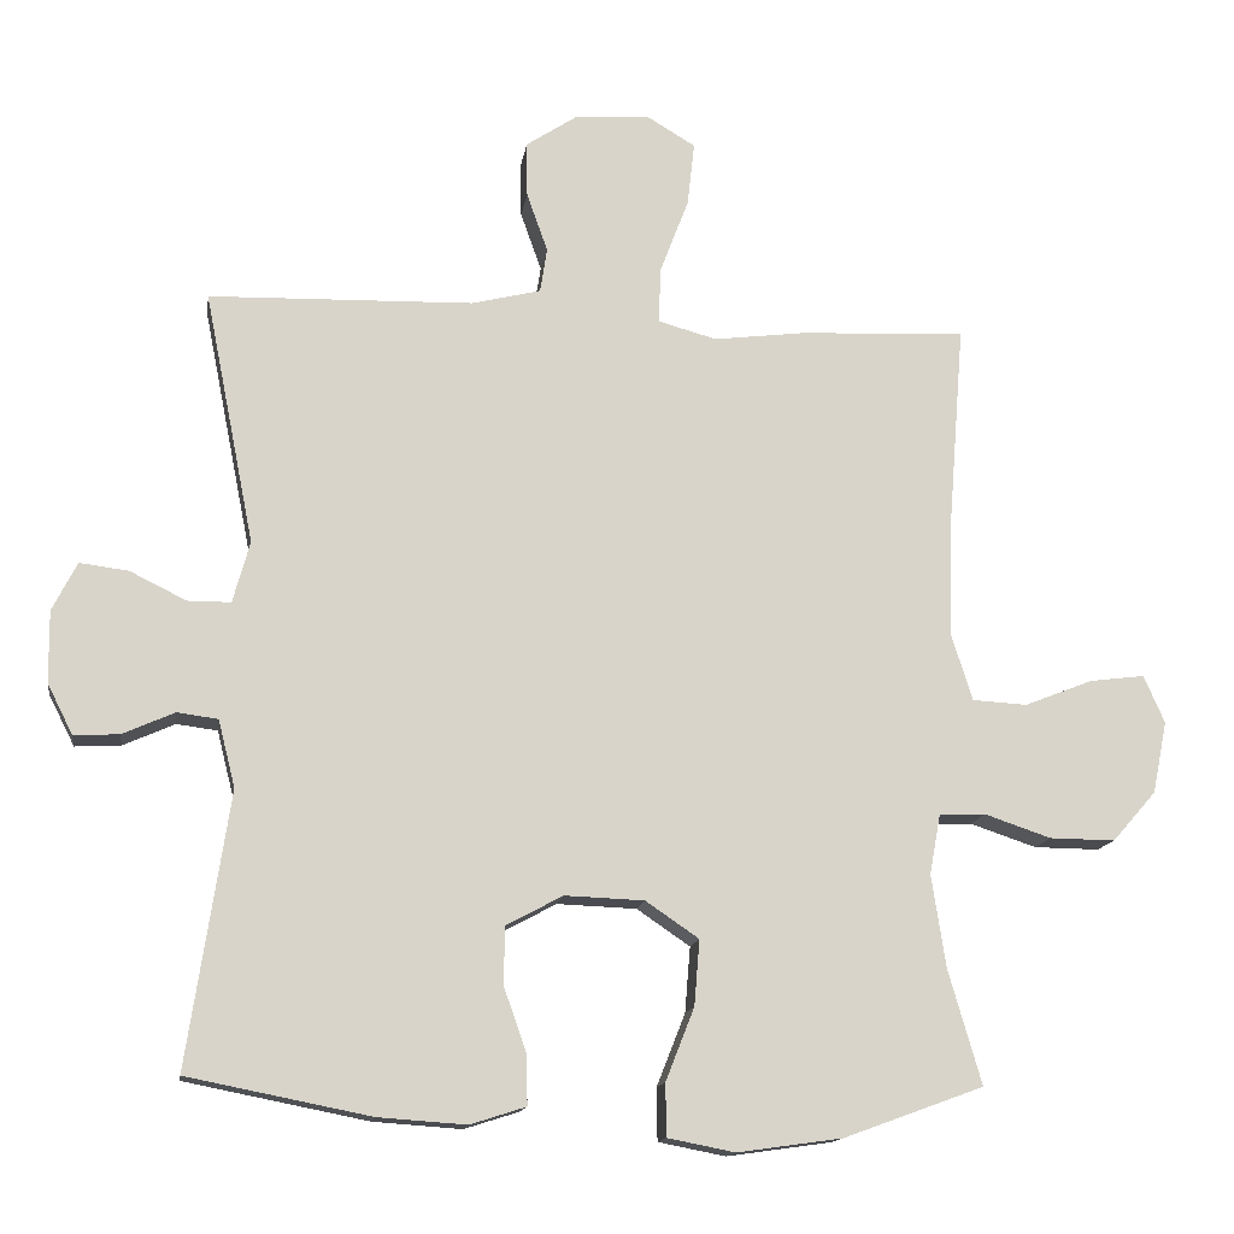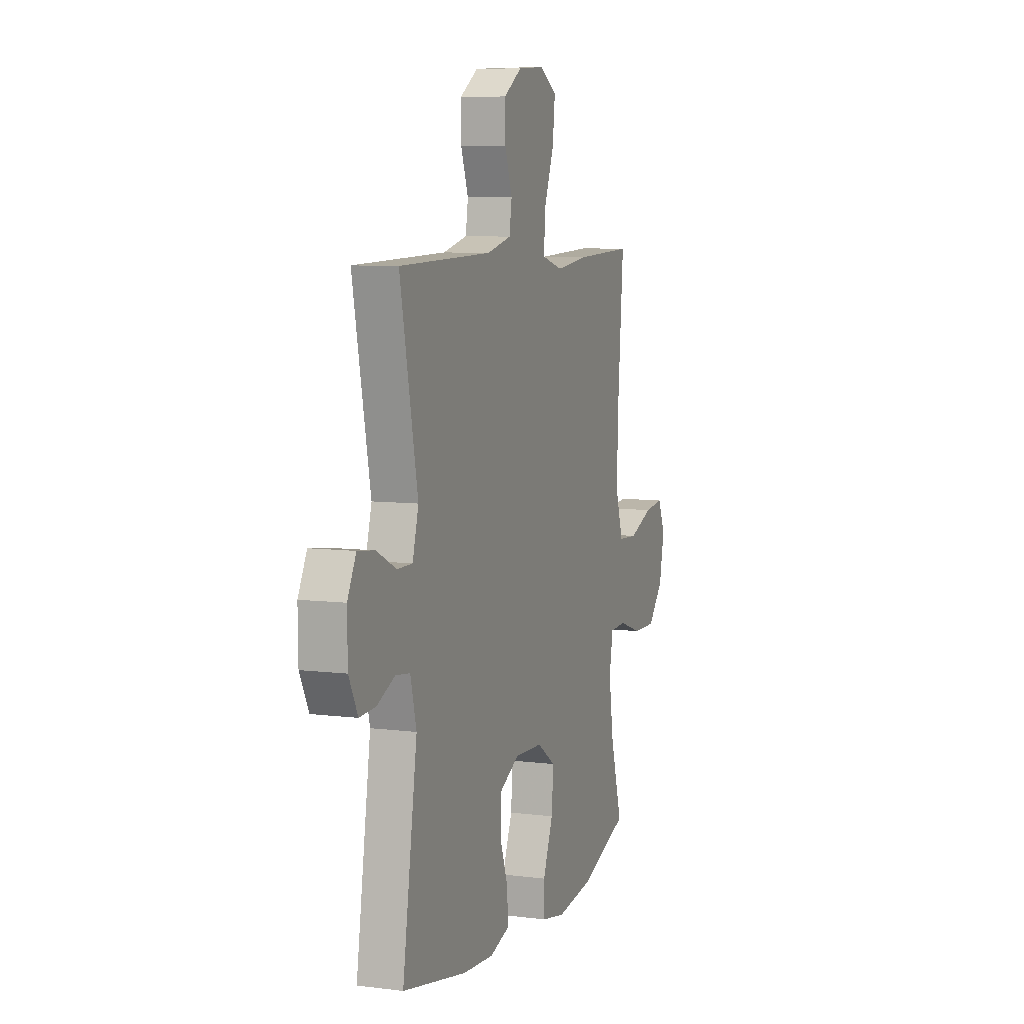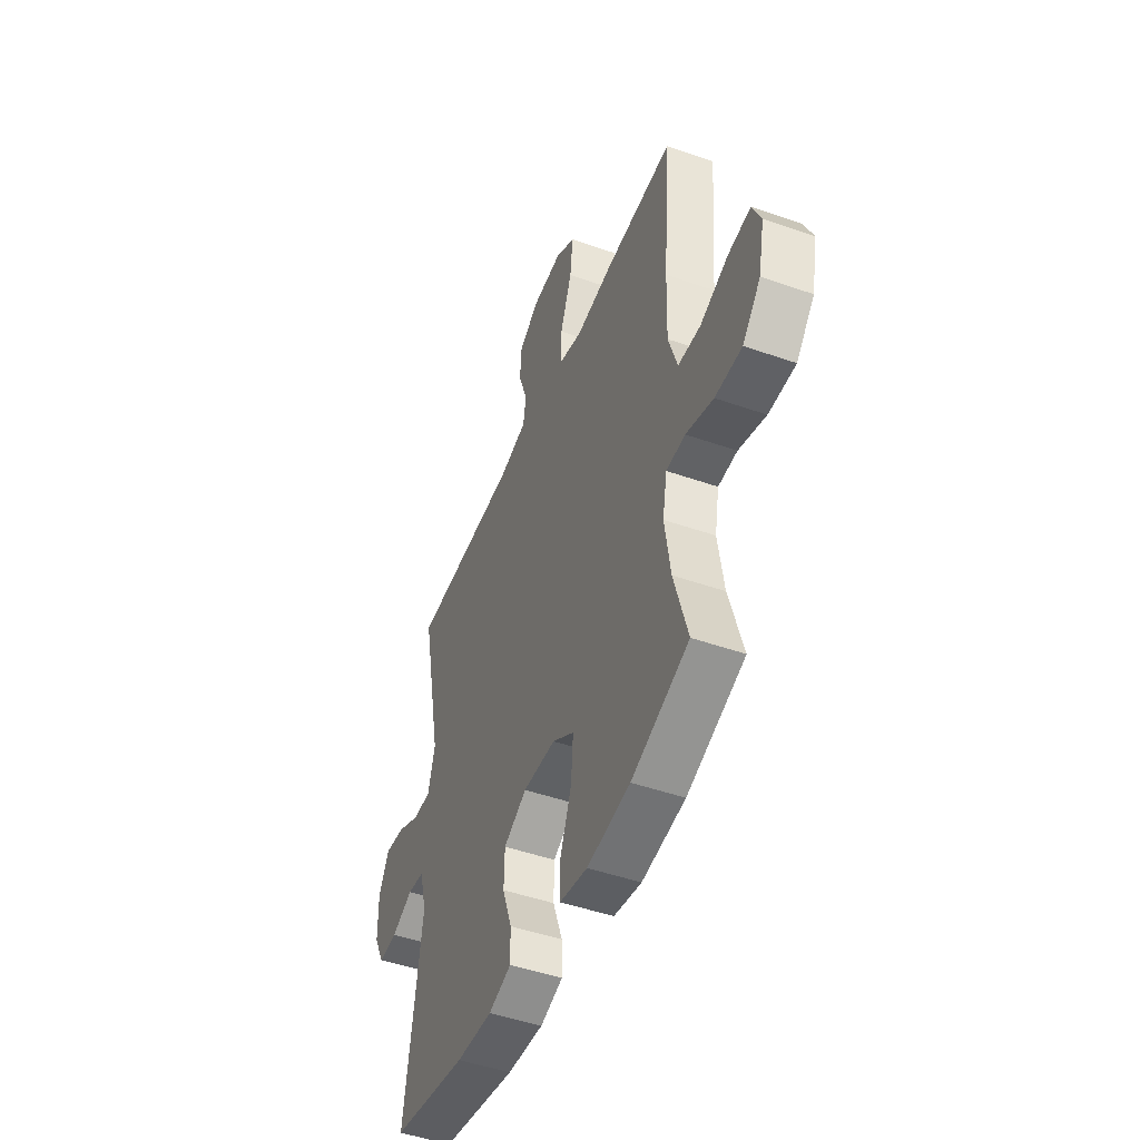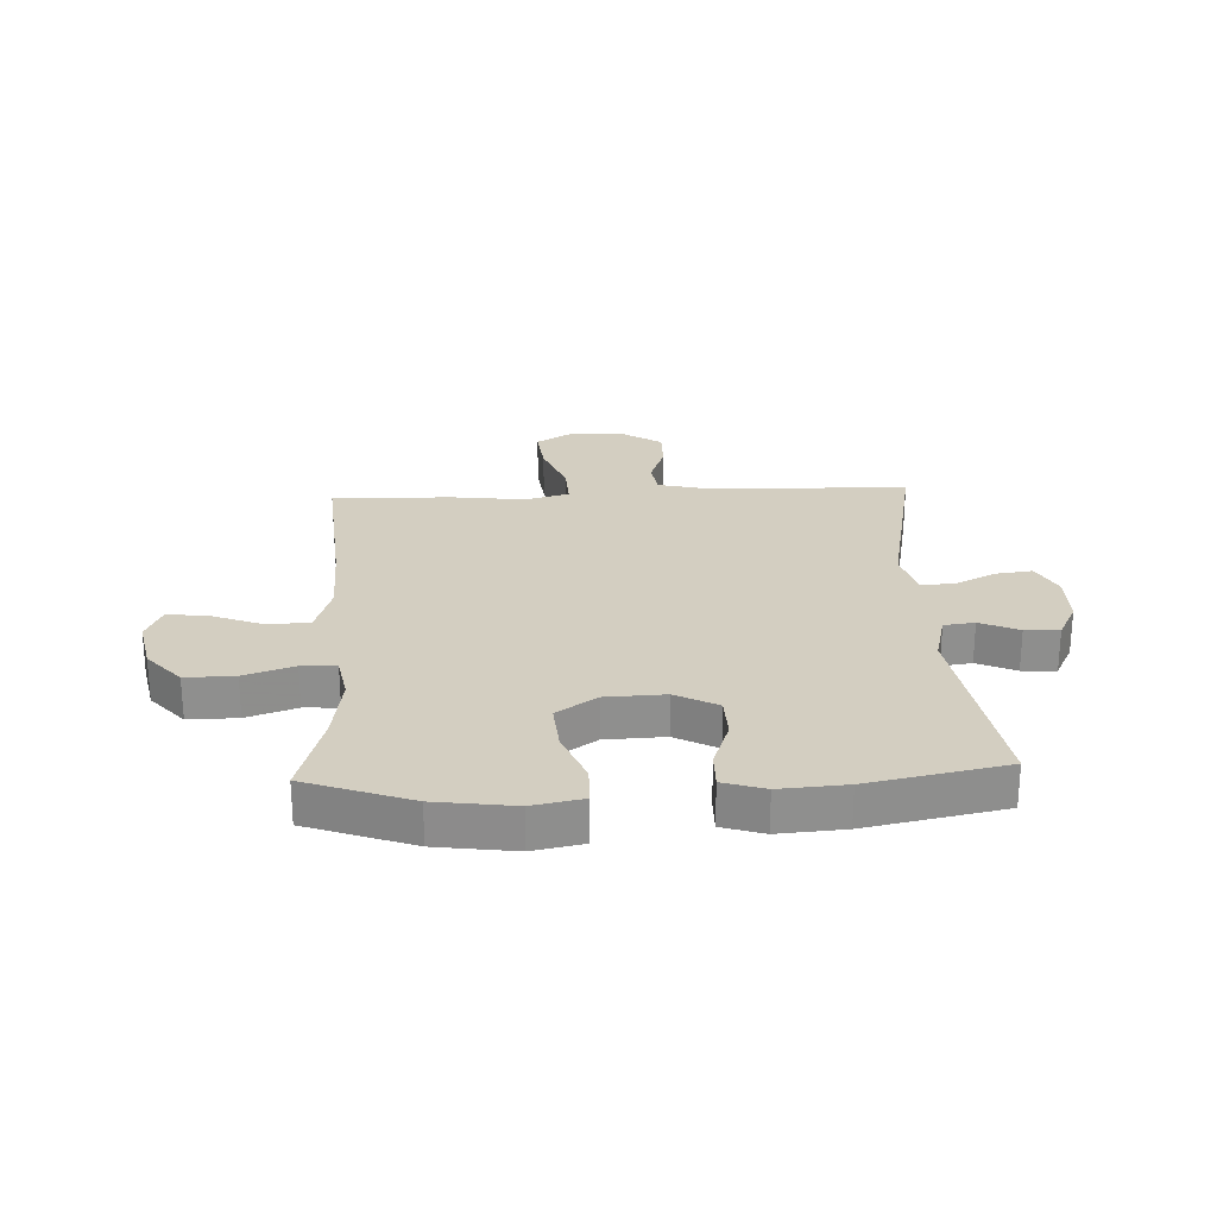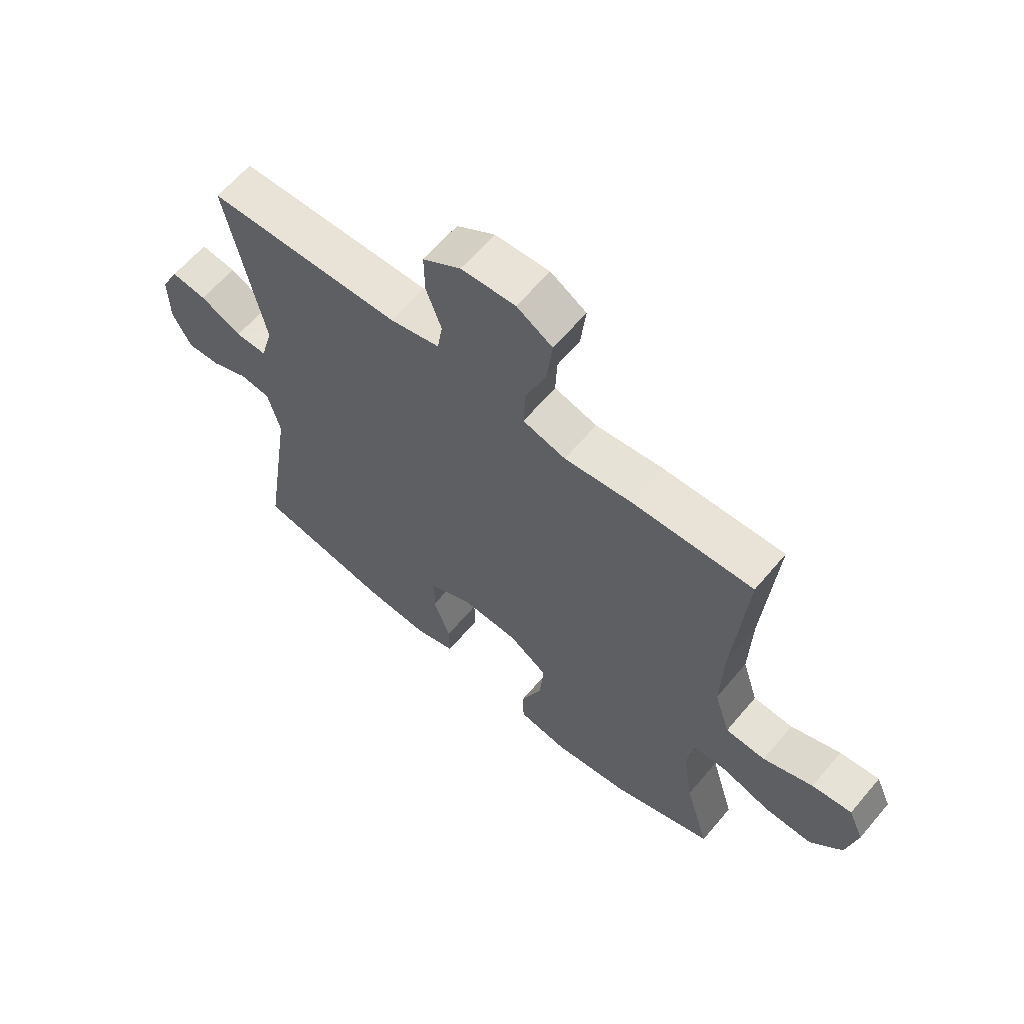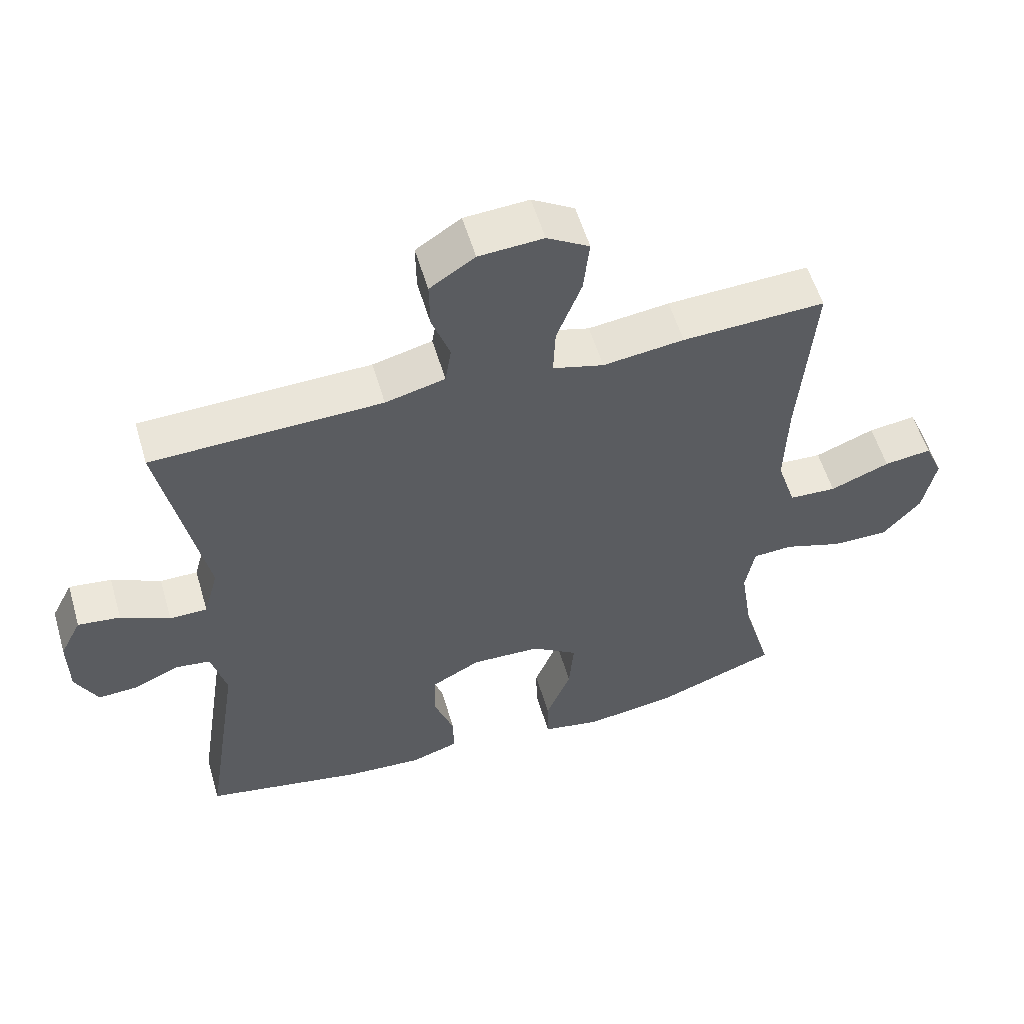
<metadata>
{"format":"obj","ext":"obj","renderer":"f3d","projection":"perspective","resolution":1024,"background":"white","views":[{"elev":-14.2,"azim":-8.4,"up":"+Z"},{"elev":7.5,"azim":-70.1,"up":"+Z"},{"elev":-47.8,"azim":68.5,"up":"+Z"},{"elev":25.2,"azim":177.3,"up":"+Y"},{"elev":62.8,"azim":40.1,"up":"+Z"},{"elev":56.1,"azim":-16.4,"up":"+Z"}]}
</metadata>
<code>
v 0.5 0.07 0.5
v 0.478 0.07 0.223
v 0.474 0.07 0.087
v 0.502 0.07 -0.002
v 0.573 0.07 -0.006
v 0.662 0.07 0.029
v 0.733 0.07 0.038
v 0.76 0.07 -0.024
v 0.741 0.07 -0.117
v 0.684 0.07 -0.182
v 0.599 0.07 -0.181
v 0.513 0.07 -0.152
v 0.453 0.07 -0.155
v 0.439 0.07 -0.232
v 0.457 0.07 -0.351
v 0.5 0.07 -0.5
v 0.319 0.07 -0.566
v 0.183 0.07 -0.585
v 0.096 0.07 -0.568
v 0.095 0.07 -0.5
v 0.132 0.07 -0.406
v 0.139 0.07 -0.321
v 0.07 0.07 -0.274
v -0.033 0.07 -0.27
v -0.106 0.07 -0.309
v -0.108 0.07 -0.383
v -0.078 0.07 -0.468
v -0.077 0.07 -0.532
v -0.149 0.07 -0.555
v -0.263 0.07 -0.547
v -0.5 0.07 -0.5
v -0.446 0.07 -0.145
v -0.468 0.07 -0.058
v -0.521 0.07 -0.051
v -0.588 0.07 -0.081
v -0.647 0.07 -0.084
v -0.68 0.07 -0.019
v -0.681 0.07 0.074
v -0.649 0.07 0.137
v -0.586 0.07 0.129
v -0.513 0.07 0.093
v -0.457 0.07 0.093
v -0.435 0.07 0.173
v -0.5 0.07 0.5
v -0.157 0.07 0.509
v -0.068 0.07 0.531
v -0.059 0.07 0.589
v -0.086 0.07 0.665
v -0.087 0.07 0.737
v -0.02 0.07 0.781
v 0.076 0.07 0.787
v 0.139 0.07 0.749
v 0.13 0.07 0.667
v 0.093 0.07 0.57
v 0.09 0.07 0.497
v 0.166 0.07 0.476
v 0.287 0.07 0.491
v 0.5 0 0.5
v 0.478 0 0.223
v 0.474 0 0.087
v 0.502 0 -0.002
v 0.573 0 -0.006
v 0.662 0 0.029
v 0.733 0 0.038
v 0.76 0 -0.024
v 0.741 0 -0.117
v 0.684 0 -0.182
v 0.599 0 -0.181
v 0.513 0 -0.152
v 0.453 0 -0.155
v 0.439 0 -0.232
v 0.457 0 -0.351
v 0.5 0 -0.5
v 0.319 0 -0.566
v 0.183 0 -0.585
v 0.096 0 -0.568
v 0.095 0 -0.5
v 0.132 0 -0.406
v 0.139 0 -0.321
v 0.07 0 -0.274
v -0.033 0 -0.27
v -0.106 0 -0.309
v -0.108 0 -0.383
v -0.078 0 -0.468
v -0.077 0 -0.532
v -0.149 0 -0.555
v -0.263 0 -0.547
v -0.5 0 -0.5
v -0.446 0 -0.145
v -0.468 0 -0.058
v -0.521 0 -0.051
v -0.588 0 -0.081
v -0.647 0 -0.084
v -0.68 0 -0.019
v -0.681 0 0.074
v -0.649 0 0.137
v -0.586 0 0.129
v -0.513 0 0.093
v -0.457 0 0.093
v -0.435 0 0.173
v -0.5 0 0.5
v -0.157 0 0.509
v -0.068 0 0.531
v -0.059 0 0.589
v -0.086 0 0.665
v -0.087 0 0.737
v -0.02 0 0.781
v 0.076 0 0.787
v 0.139 0 0.749
v 0.13 0 0.667
v 0.093 0 0.57
v 0.09 0 0.497
v 0.166 0 0.476
v 0.287 0 0.491
f 56 57 1 2
f 55 56 2 3
f 52 53 54
f 51 52 54
f 50 51 54
f 49 50 54
f 48 49 54
f 47 48 54
f 46 47 54 55
f 55 3 4
f 46 55 4
f 45 46 4
f 43 44 45 4
f 39 40 41
f 38 39 41
f 37 38 41
f 36 37 41
f 35 36 41
f 34 35 41
f 33 34 41 42
f 42 43 4
f 33 42 4
f 32 33 4
f 30 31 32
f 29 30 32
f 28 29 32
f 27 28 32
f 26 27 32
f 19 20 21
f 18 19 21
f 17 18 21
f 16 17 21
f 15 16 21
f 14 15 21 22
f 13 14 22 23
f 10 11 12
f 9 10 12
f 8 9 12
f 7 8 12
f 6 7 12
f 5 6 12
f 5 12 13
f 13 23 24
f 5 13 24
f 4 5 24
f 25 26 32
f 24 25 32
f 4 24 32
f 59 58 114 113
f 60 59 113 112
f 111 110 109
f 111 109 108
f 111 108 107
f 111 107 106
f 111 106 105
f 111 105 104
f 112 111 104 103
f 61 60 112
f 61 112 103
f 61 103 102
f 61 102 101 100
f 98 97 96
f 98 96 95
f 98 95 94
f 98 94 93
f 98 93 92
f 98 92 91
f 99 98 91 90
f 61 100 99
f 61 99 90
f 61 90 89
f 89 88 87
f 89 87 86
f 89 86 85
f 89 85 84
f 89 84 83
f 78 77 76
f 78 76 75
f 78 75 74
f 78 74 73
f 78 73 72
f 79 78 72 71
f 80 79 71 70
f 69 68 67
f 69 67 66
f 69 66 65
f 69 65 64
f 69 64 63
f 69 63 62
f 70 69 62
f 81 80 70
f 81 70 62
f 81 62 61
f 89 83 82
f 89 82 81
f 89 81 61
f 1 58 59 2
f 2 59 60 3
f 3 60 61 4
f 4 61 62 5
f 5 62 63 6
f 6 63 64 7
f 7 64 65 8
f 8 65 66 9
f 9 66 67 10
f 10 67 68 11
f 11 68 69 12
f 12 69 70 13
f 13 70 71 14
f 14 71 72 15
f 15 72 73 16
f 16 73 74 17
f 17 74 75 18
f 18 75 76 19
f 19 76 77 20
f 20 77 78 21
f 21 78 79 22
f 22 79 80 23
f 23 80 81 24
f 24 81 82 25
f 25 82 83 26
f 26 83 84 27
f 27 84 85 28
f 28 85 86 29
f 29 86 87 30
f 30 87 88 31
f 31 88 89 32
f 32 89 90 33
f 33 90 91 34
f 34 91 92 35
f 35 92 93 36
f 36 93 94 37
f 37 94 95 38
f 38 95 96 39
f 39 96 97 40
f 40 97 98 41
f 41 98 99 42
f 42 99 100 43
f 43 100 101 44
f 44 101 102 45
f 45 102 103 46
f 46 103 104 47
f 47 104 105 48
f 48 105 106 49
f 49 106 107 50
f 50 107 108 51
f 51 108 109 52
f 52 109 110 53
f 53 110 111 54
f 54 111 112 55
f 55 112 113 56
f 56 113 114 57
f 57 114 58 1

</code>
